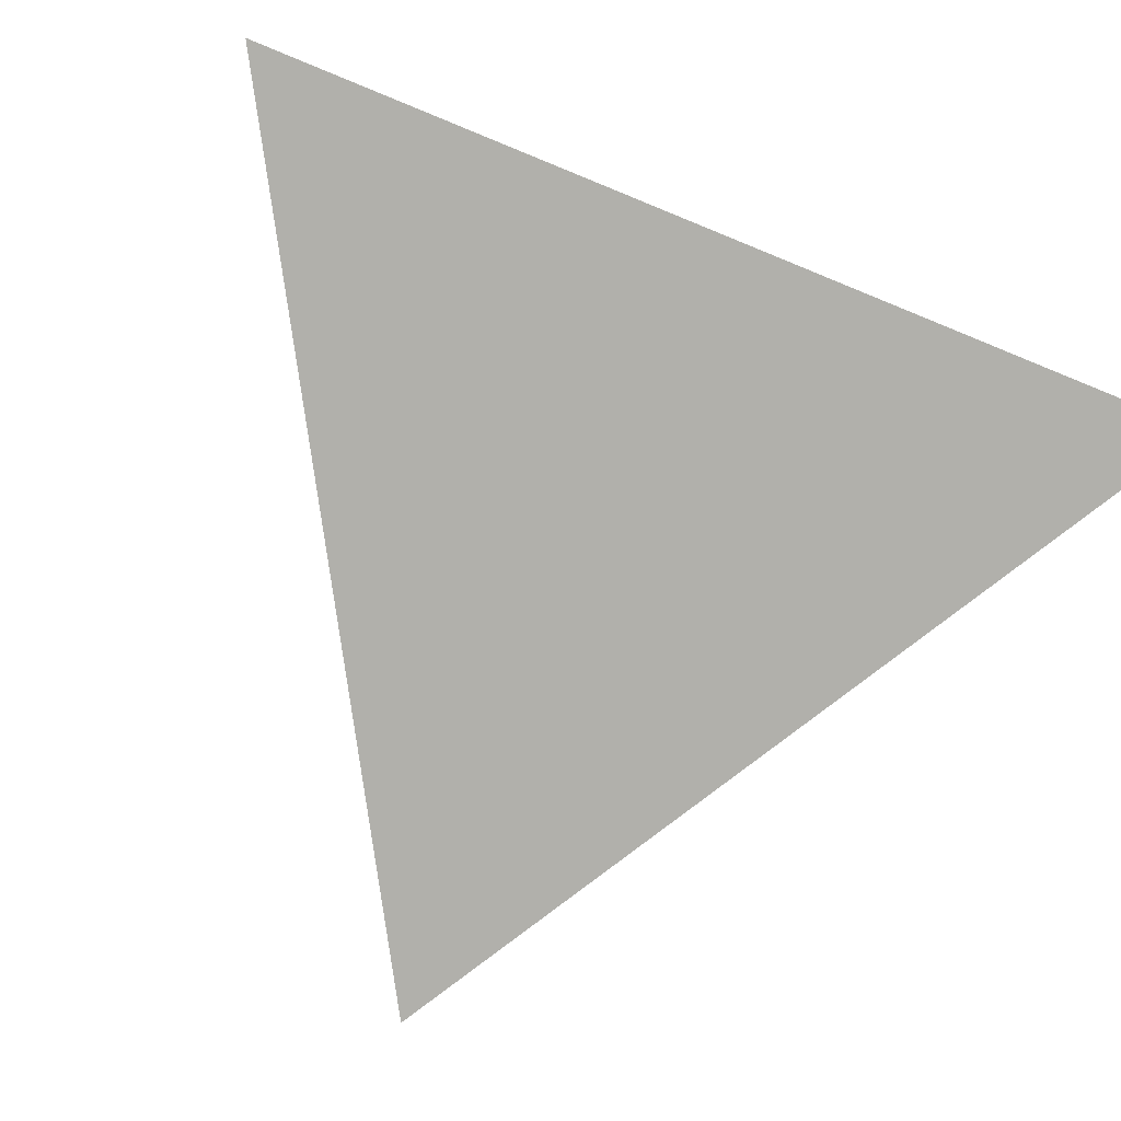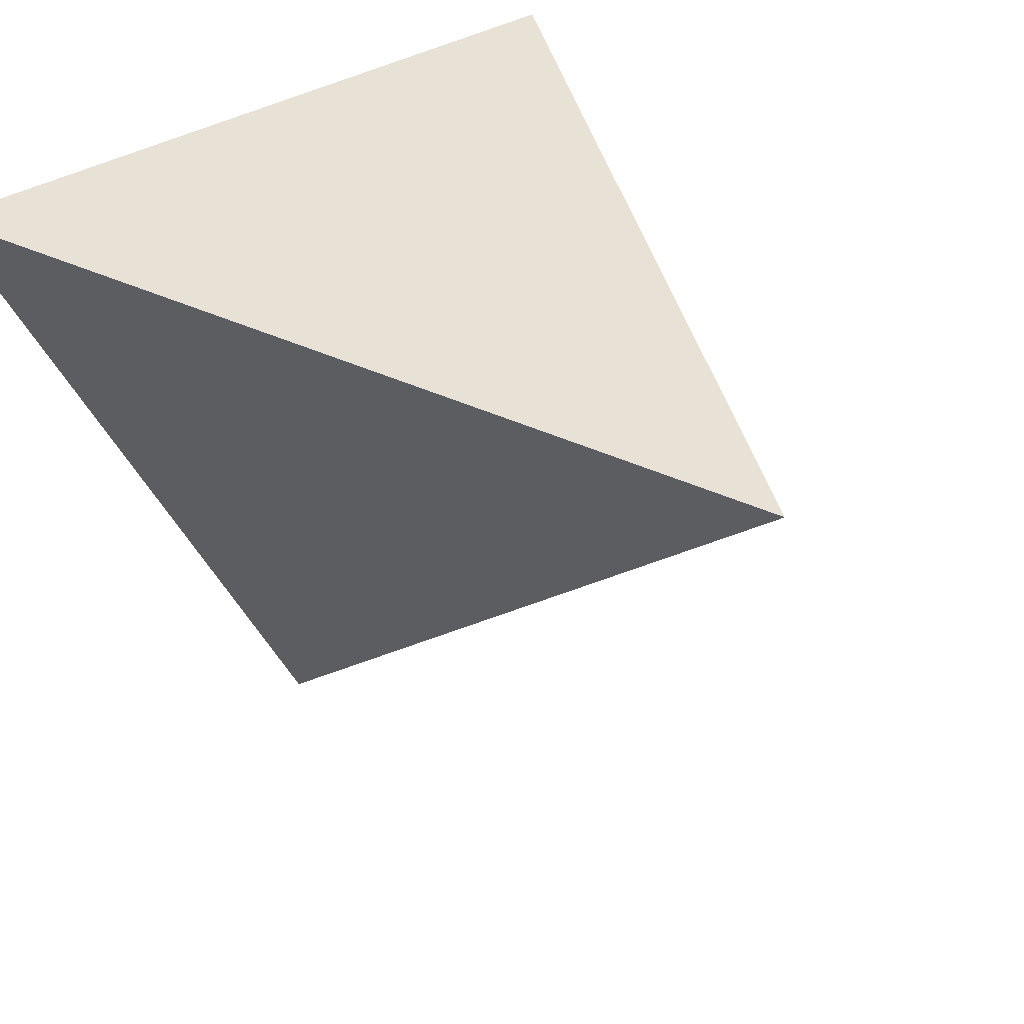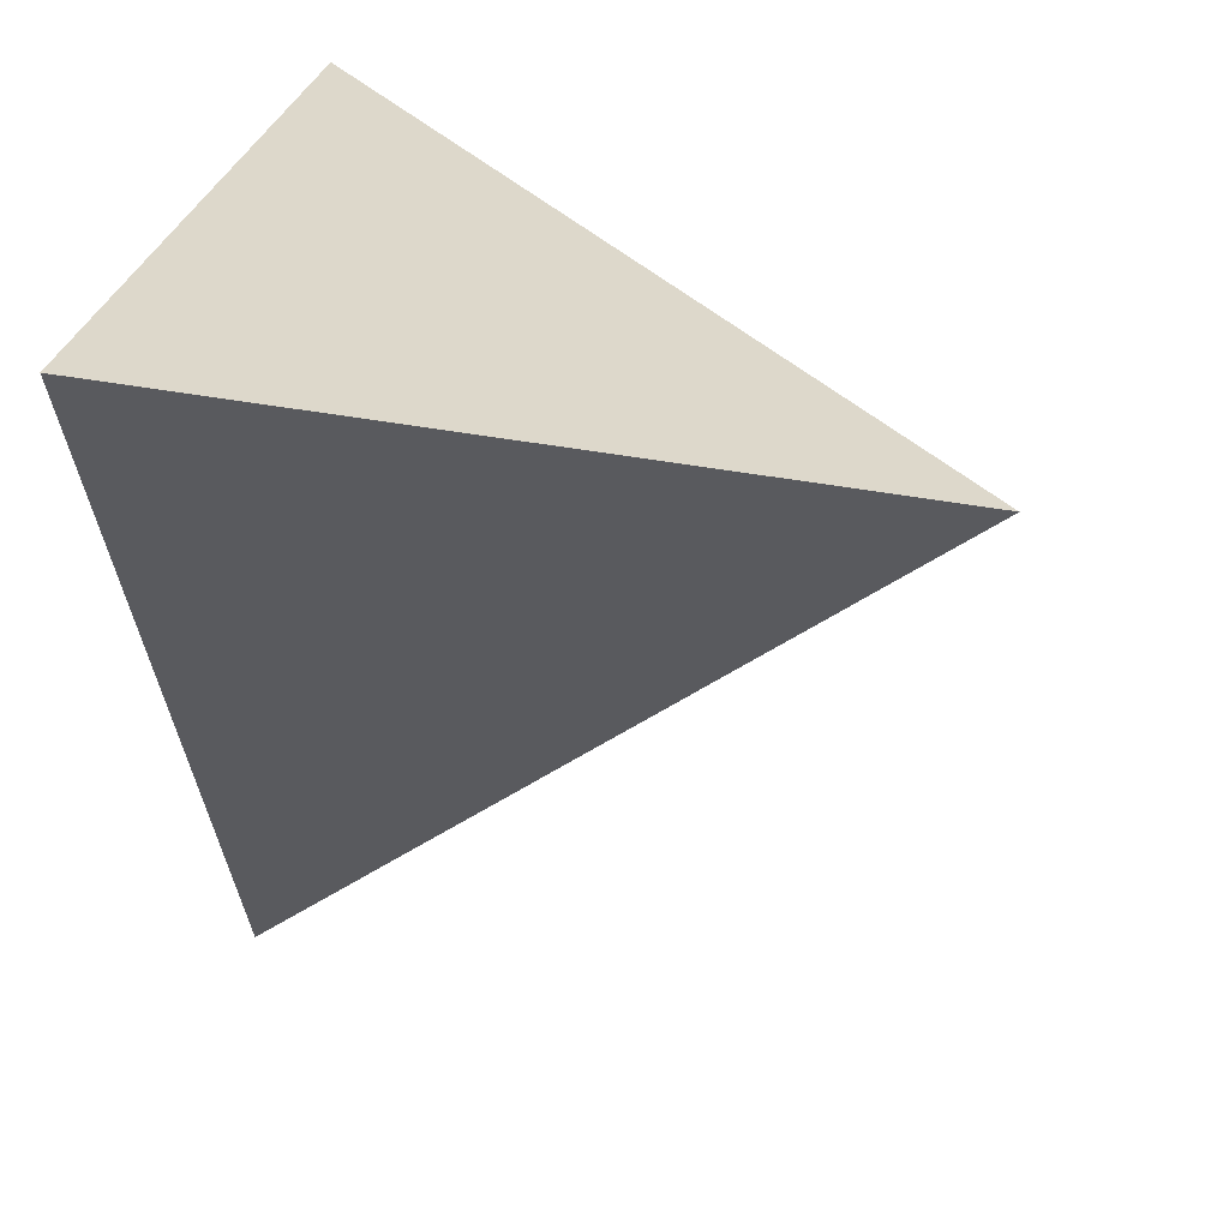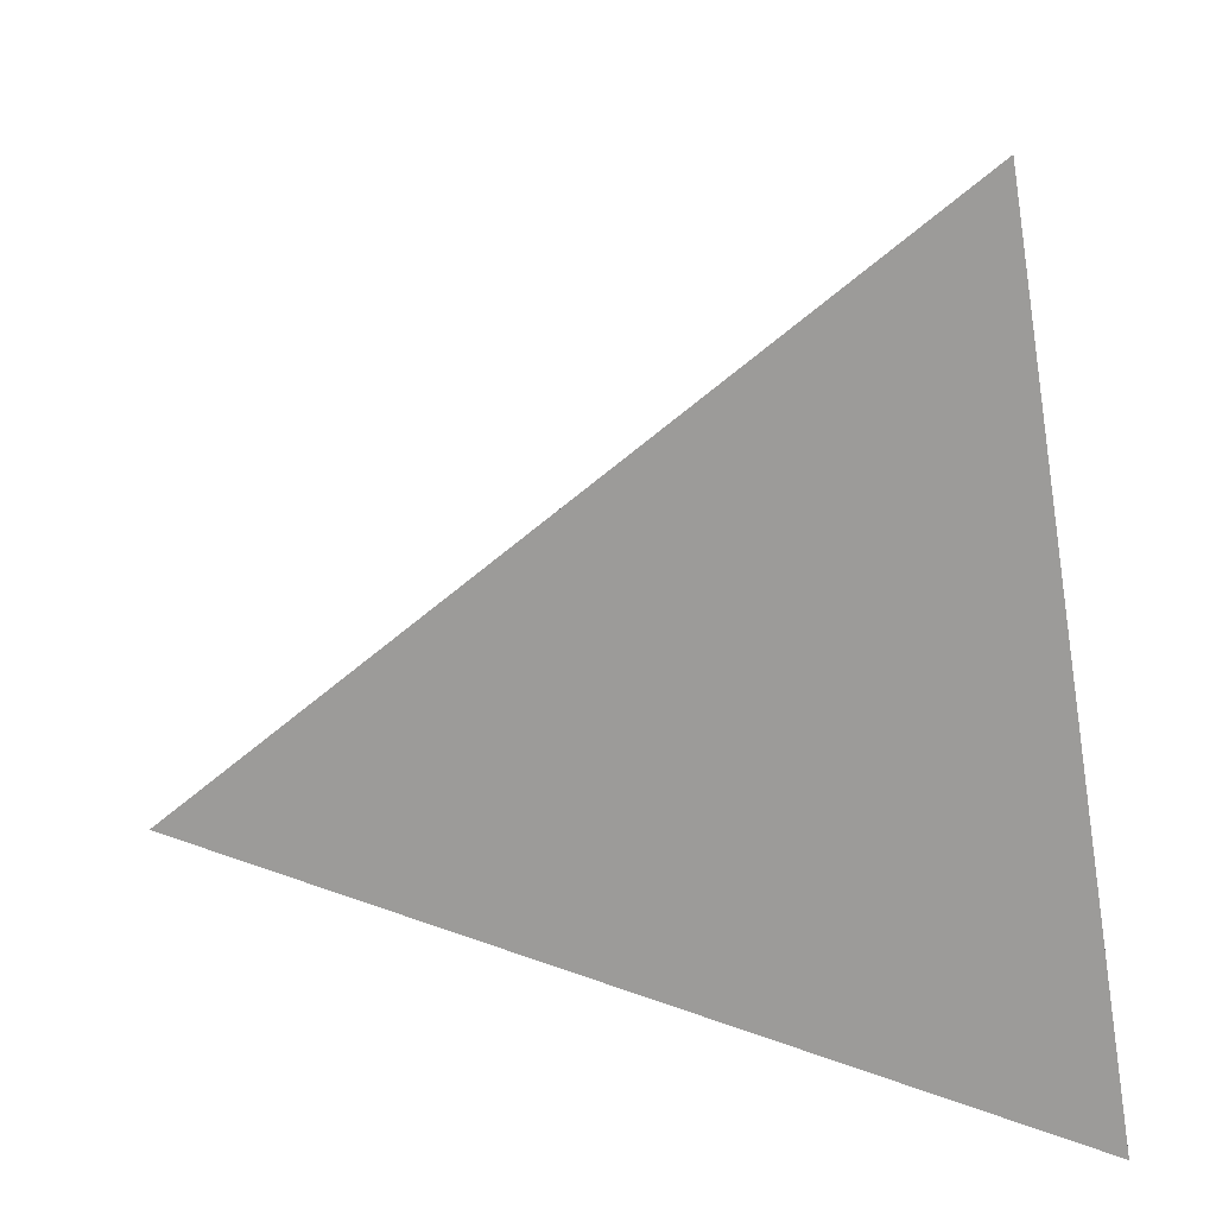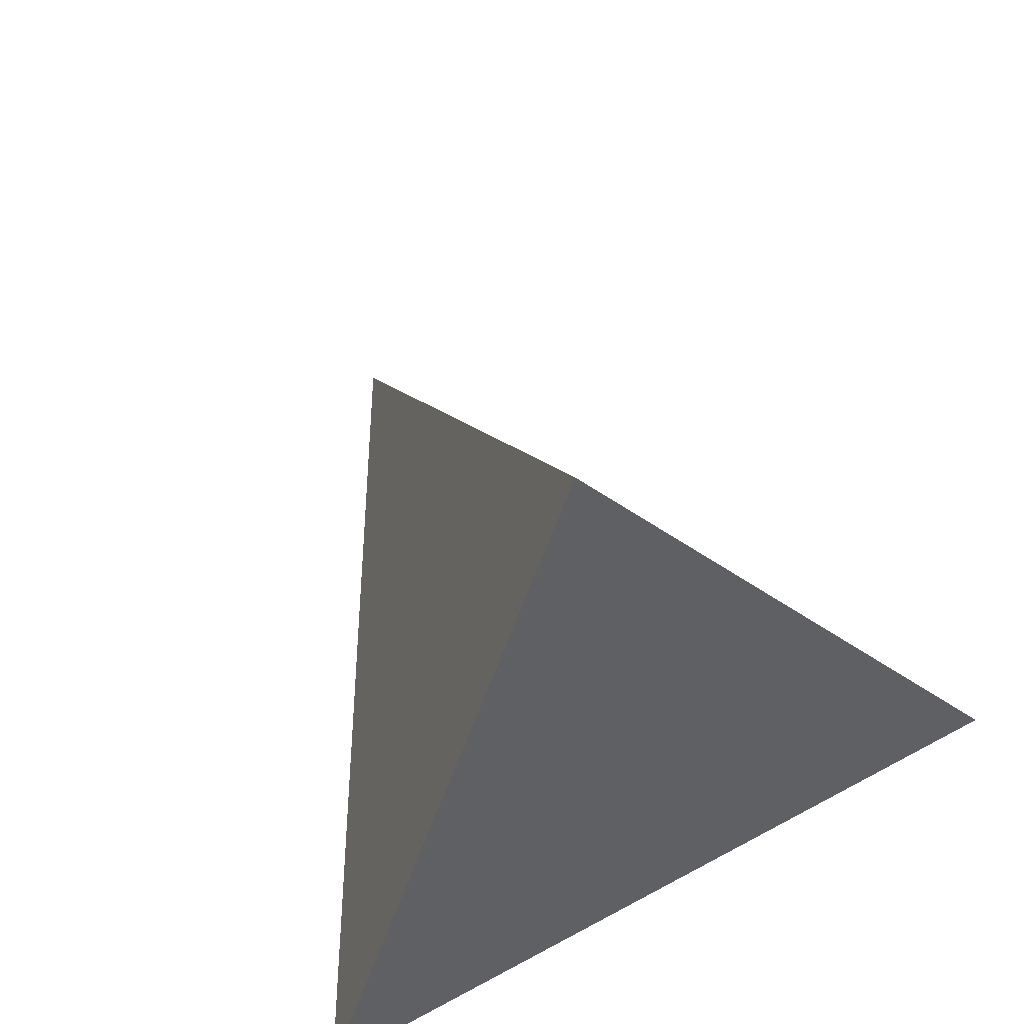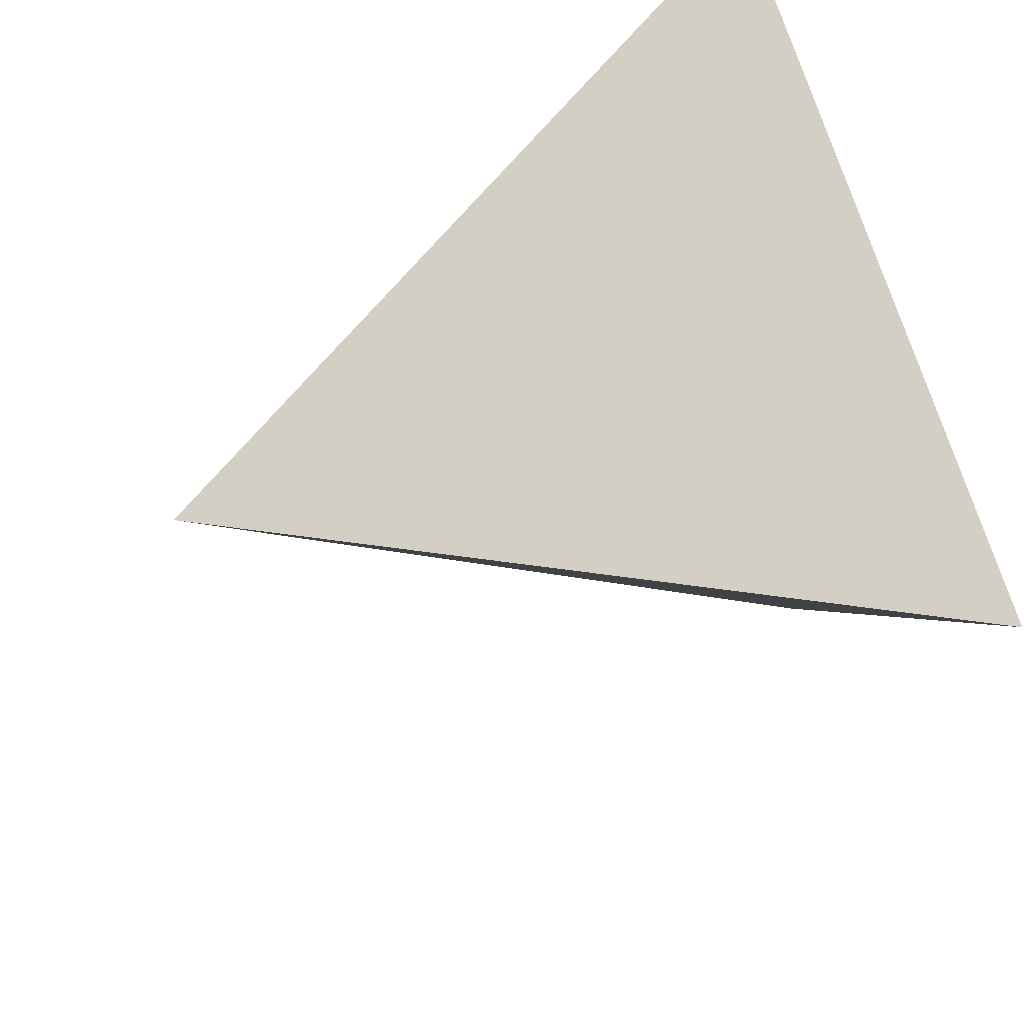
<metadata>
{"format":"obj","ext":"obj","renderer":"f3d","projection":"perspective","resolution":1024,"background":"white","views":[{"elev":-78.5,"azim":-22.2,"up":"+Y"},{"elev":29.1,"azim":131.7,"up":"+Z"},{"elev":25.8,"azim":99.0,"up":"+Z"},{"elev":-69.8,"azim":-80.7,"up":"+Y"},{"elev":67.7,"azim":-28.2,"up":"+Y"},{"elev":59.5,"azim":-103.6,"up":"+Z"}]}
</metadata>
<code>
o Cone
v 0 -0.5871 -1
v 0 0.8271 0
v 0.866 -0.5871 0.5
v -0.866 -0.5871 0.5
f 1 2 3
f 3 2 4
f 4 2 1
f 1 3 4

</code>
